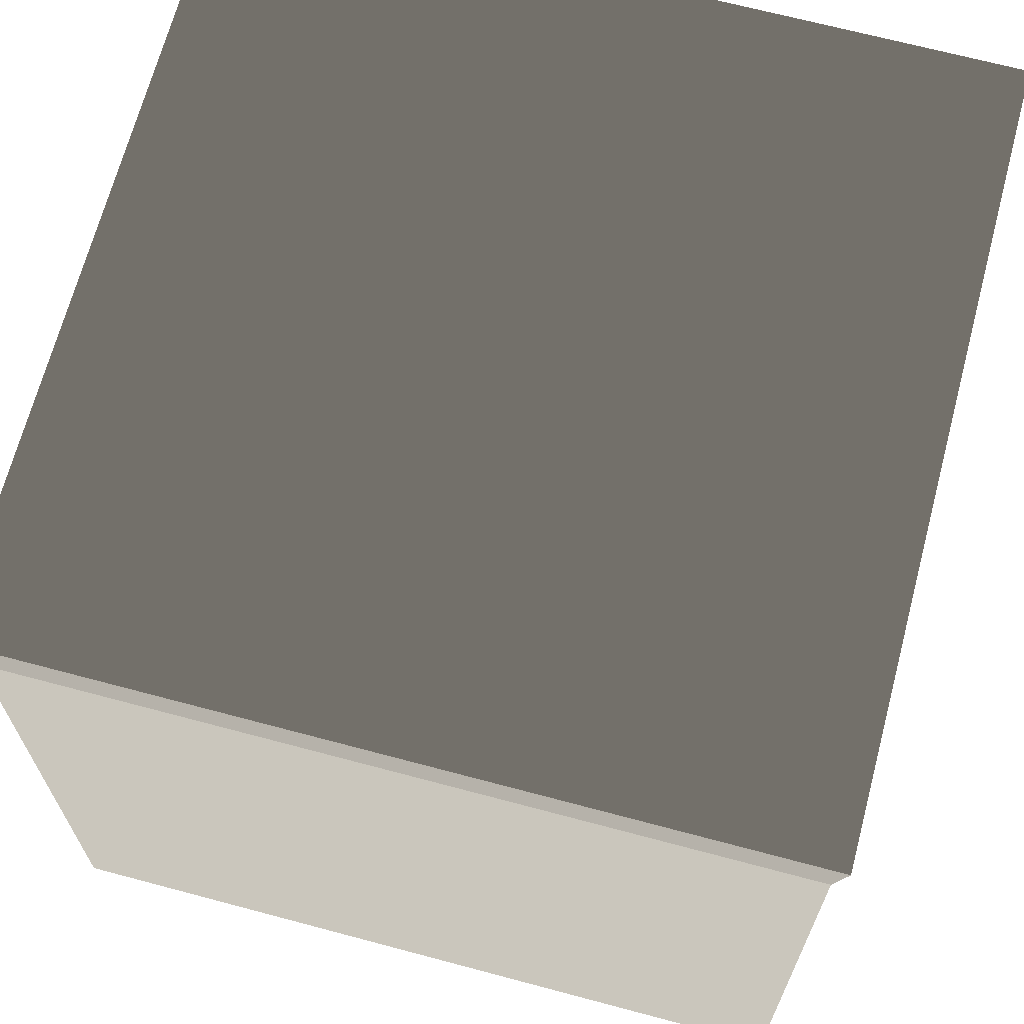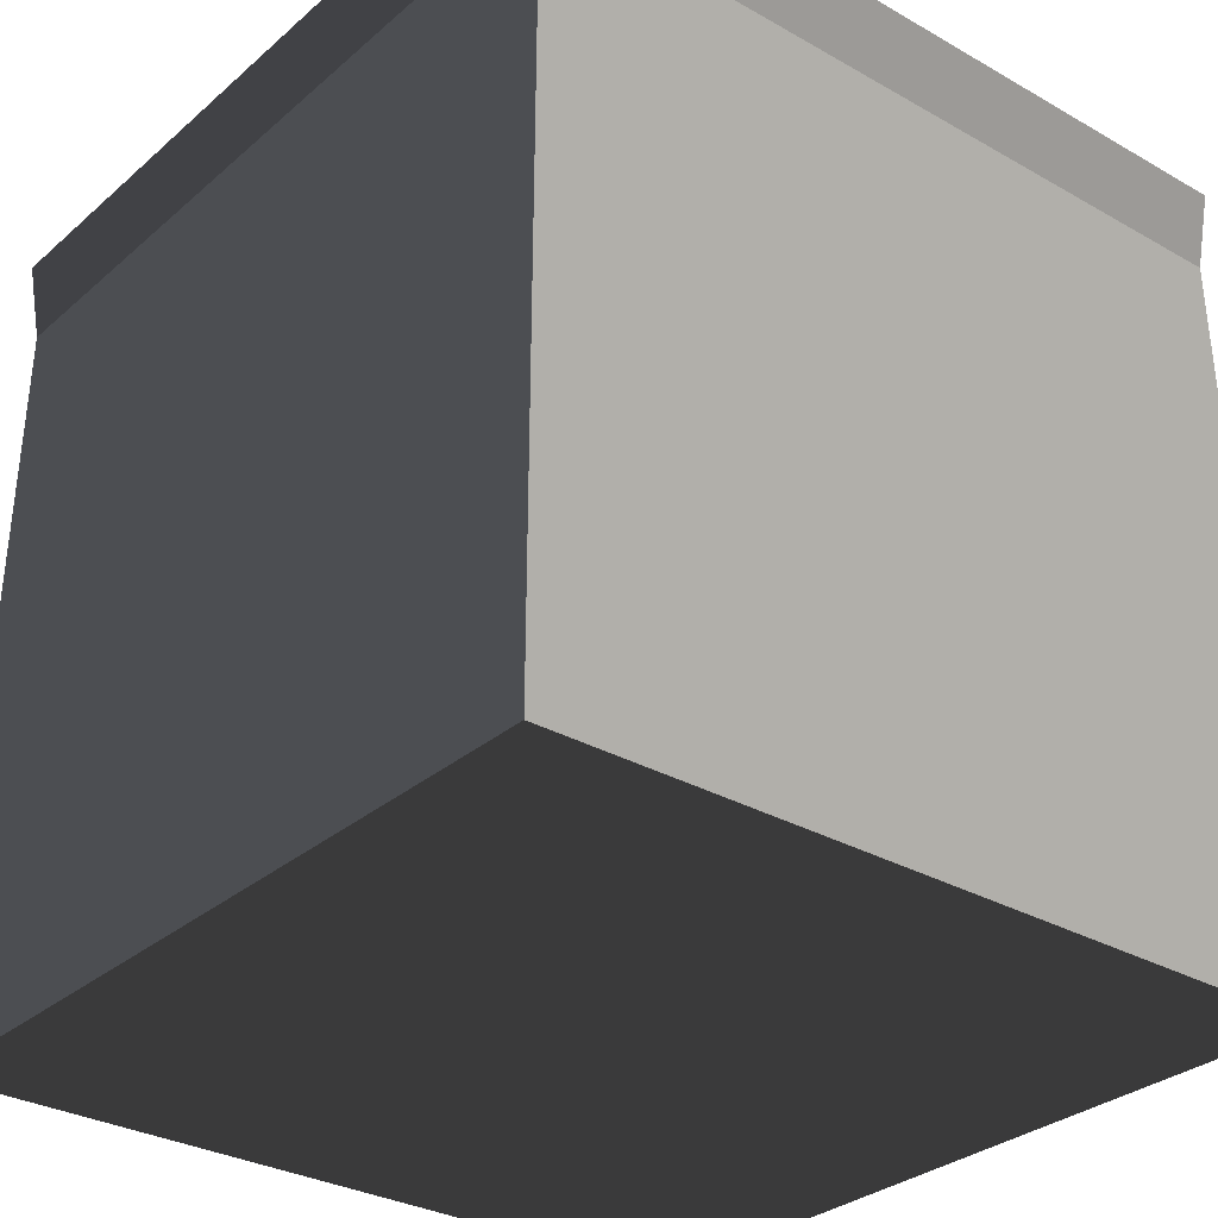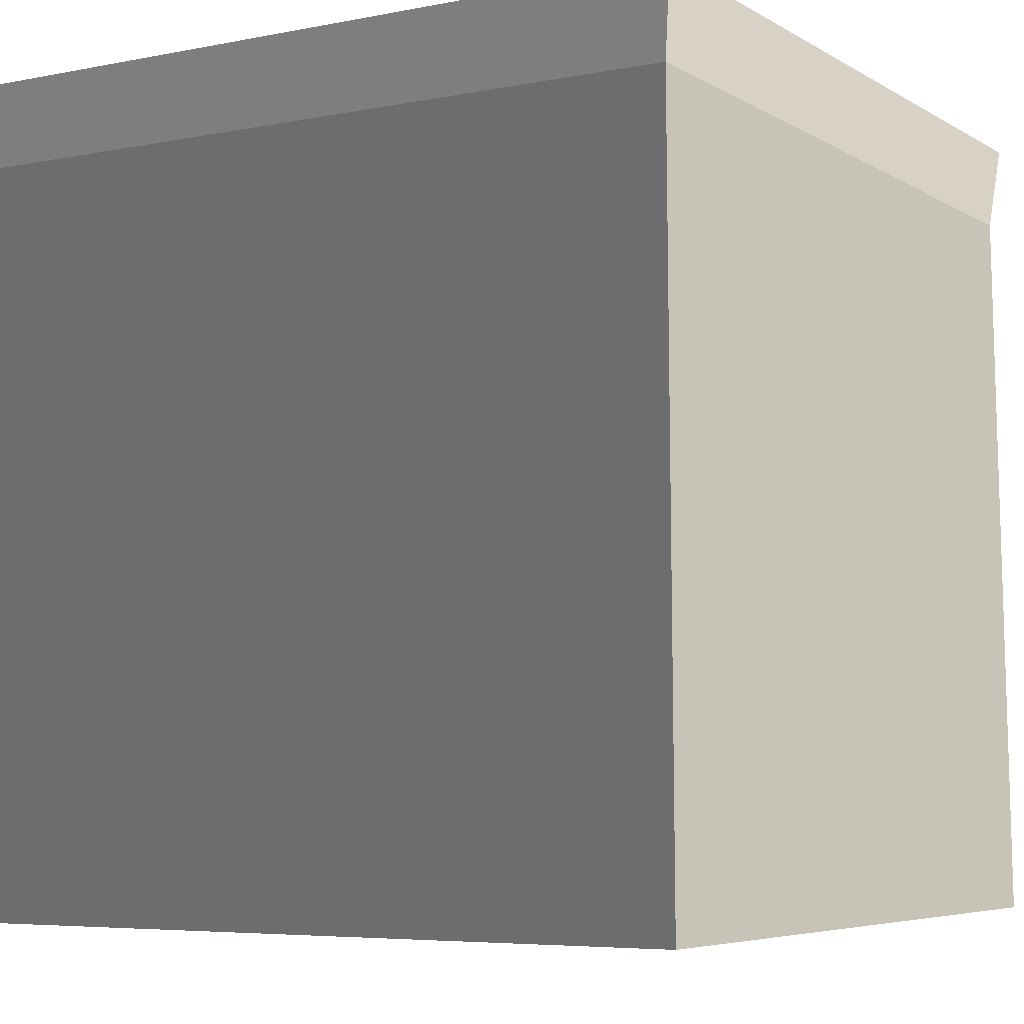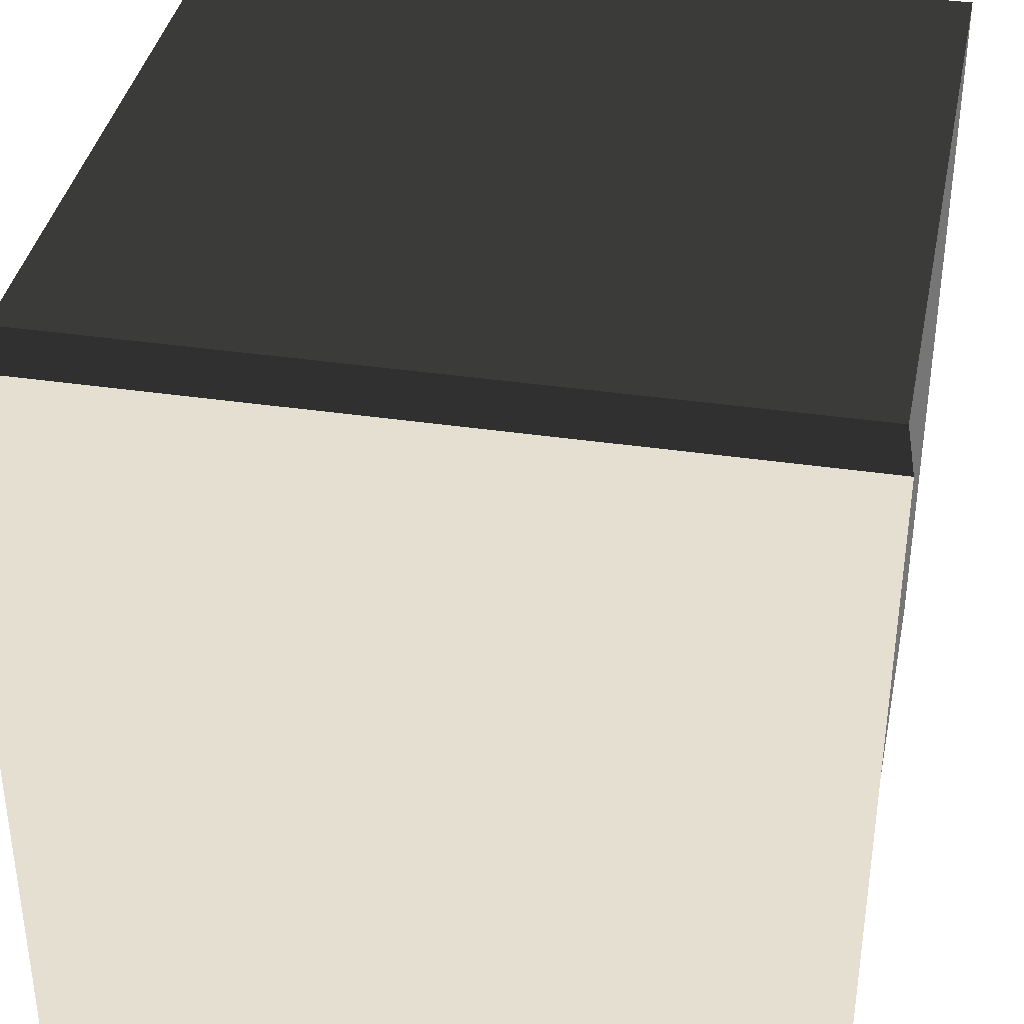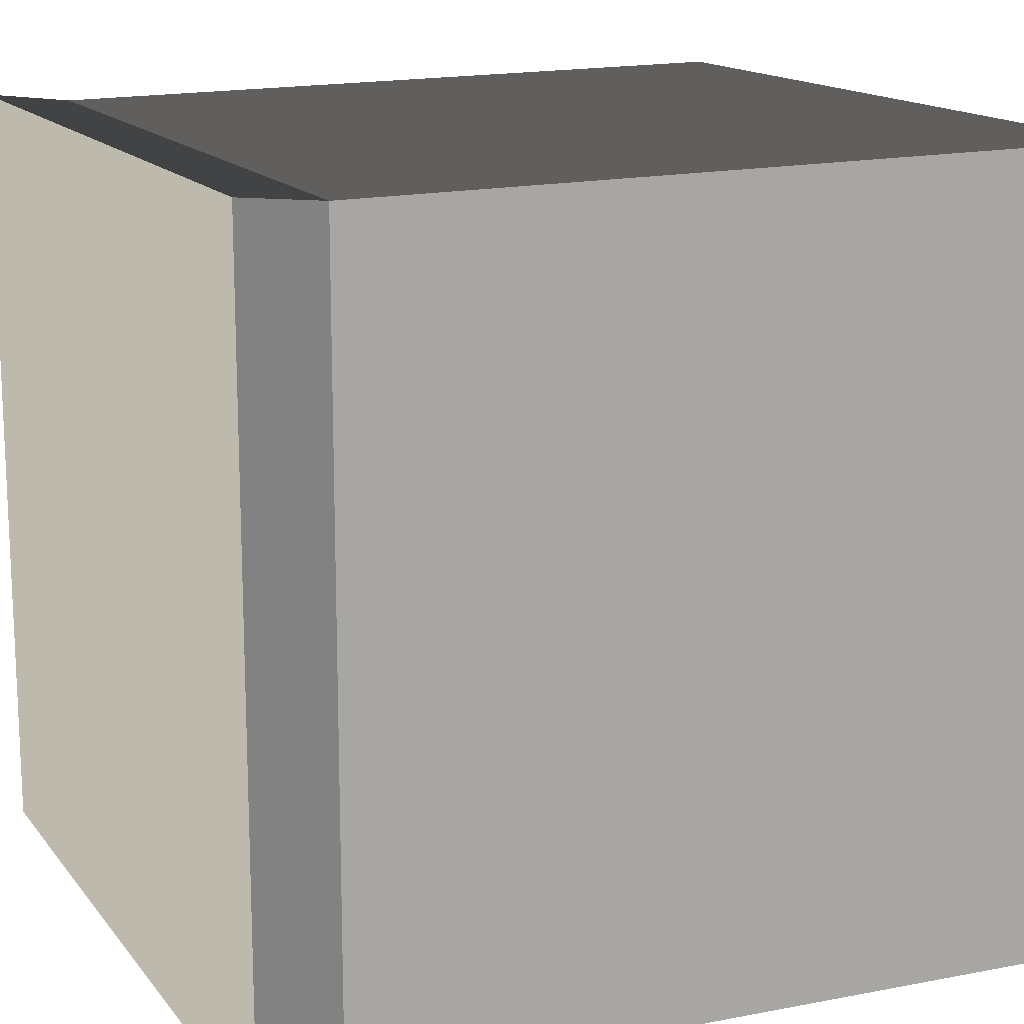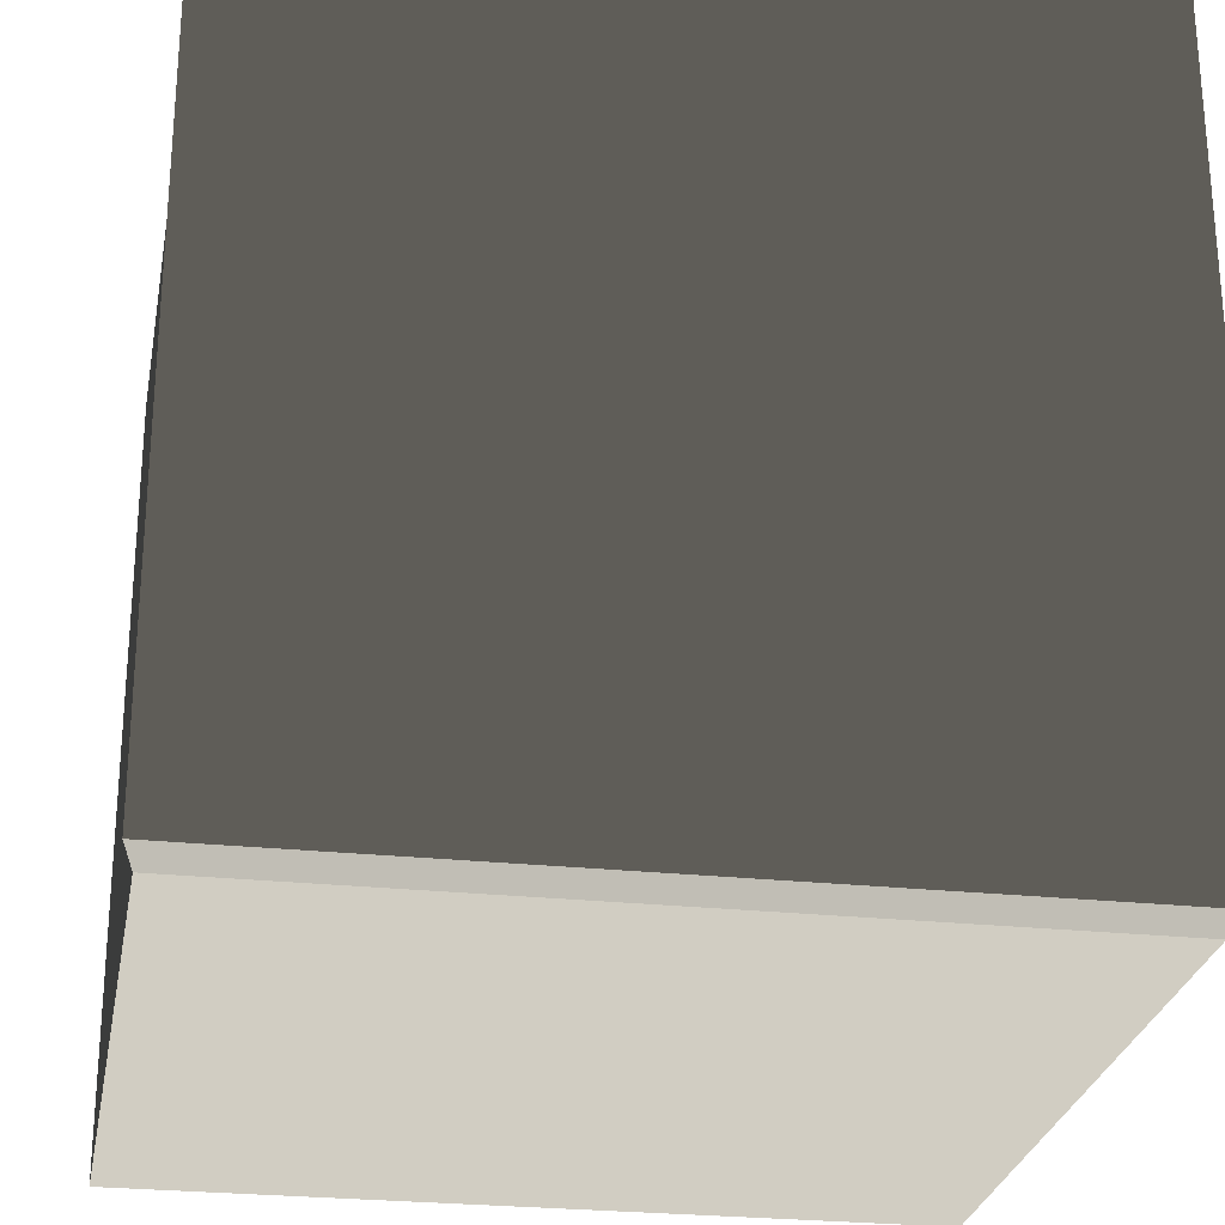
<metadata>
{"format":"obj","ext":"obj","renderer":"f3d","projection":"perspective","resolution":1024,"background":"white","views":[{"elev":68.8,"azim":14.9,"up":"+Z"},{"elev":-30.8,"azim":-129.3,"up":"+Z"},{"elev":-5.8,"azim":-58.9,"up":"+Z"},{"elev":36.8,"azim":10.9,"up":"+Y"},{"elev":15.1,"azim":65.7,"up":"+Y"},{"elev":-25.9,"azim":-9.8,"up":"+Y"}]}
</metadata>
<code>
v -90.25 -90.25 77.76
v -90.25 90.25 77.76
v -92.38 92.38 97.2
v -92.38 -92.38 97.2
v -90.25 90.25 77.76
v 90.25 90.25 77.76
v 92.38 92.38 97.2
v -92.38 92.38 97.2
v 90.25 90.25 77.76
v 90.25 -90.25 77.76
v 92.38 -92.38 97.2
v 92.38 92.38 97.2
v 90.25 -90.25 77.76
v -90.25 -90.25 77.76
v -92.38 -92.38 97.2
v 92.38 -92.38 97.2
v -92.38 92.38 -97.2
v -92.38 -92.38 -97.2
v 92.38 -92.38 -97.2
v 92.38 92.38 -97.2
v 92.38 92.38 97.2
v 92.38 -92.38 97.2
v -92.38 -92.38 97.2
v -92.38 92.38 97.2
v 92.38 -92.38 -97.2
v -92.38 -92.38 -97.2
v -90.25 -90.25 77.76
v 90.25 -90.25 77.76
v 92.38 92.38 -97.2
v 92.38 -92.38 -97.2
v 90.25 -90.25 77.76
v 90.25 90.25 77.76
v -92.38 92.38 -97.2
v 92.38 92.38 -97.2
v 90.25 90.25 77.76
v -90.25 90.25 77.76
v -92.38 -92.38 -97.2
v -92.38 92.38 -97.2
v -90.25 90.25 77.76
v -90.25 -90.25 77.76
g asian_base_block_(2)_594_86
f 1 3 2
f 1 4 3
f 5 7 6
f 5 8 7
f 9 11 10
f 9 12 11
f 13 15 14
f 13 16 15
f 17 19 18
f 17 20 19
f 21 23 22
f 21 24 23
f 25 27 26
f 25 28 27
f 29 31 30
f 29 32 31
f 33 35 34
f 33 36 35
f 37 39 38
f 37 40 39

</code>
